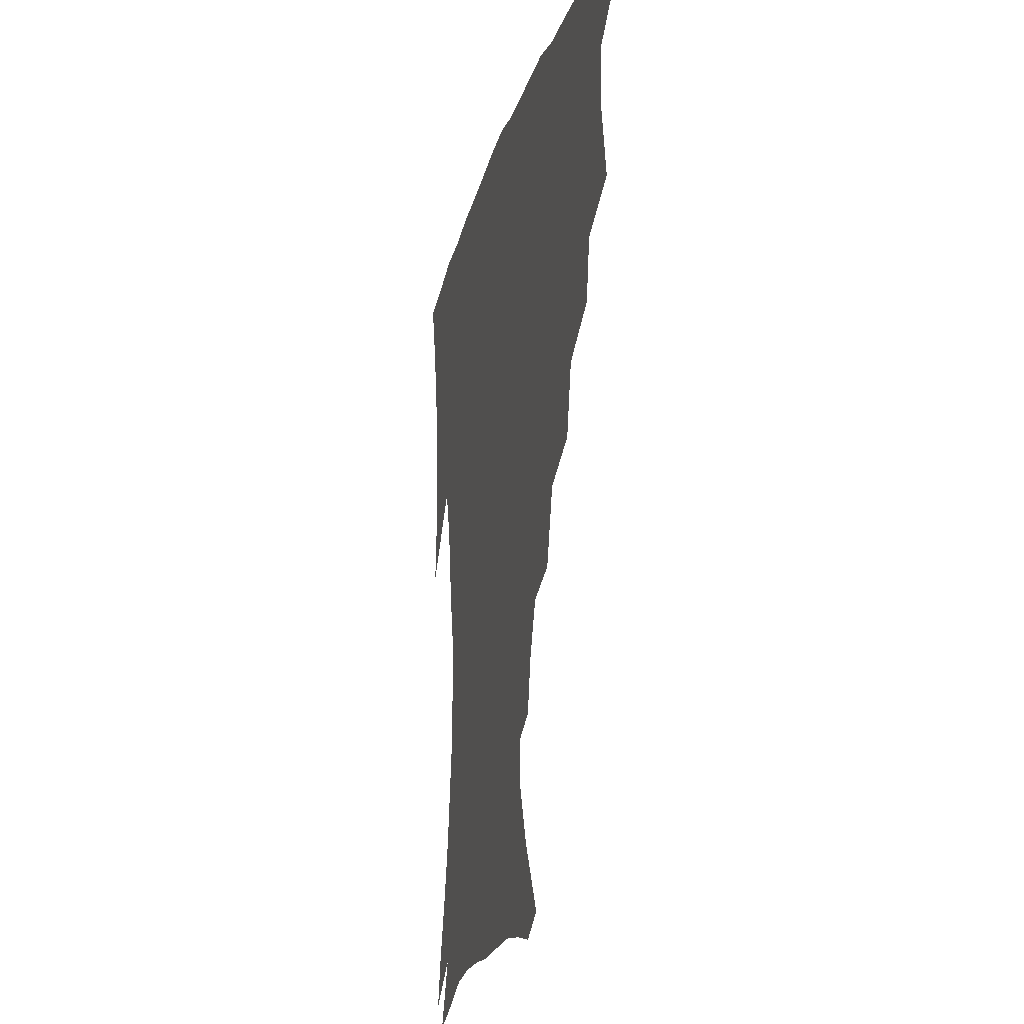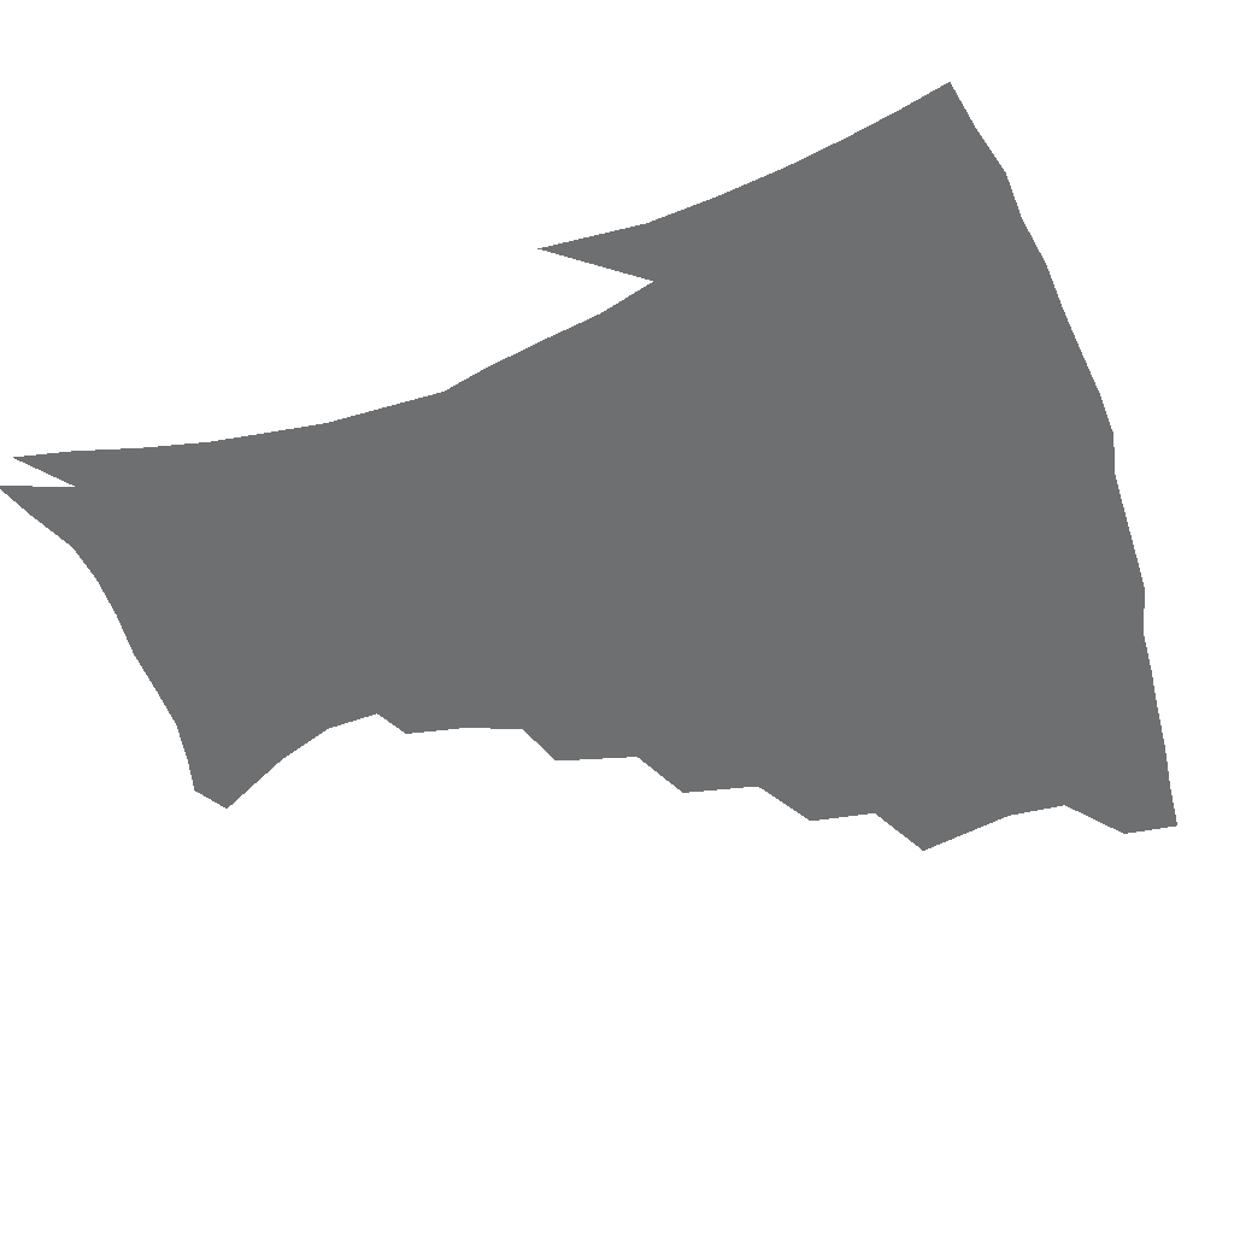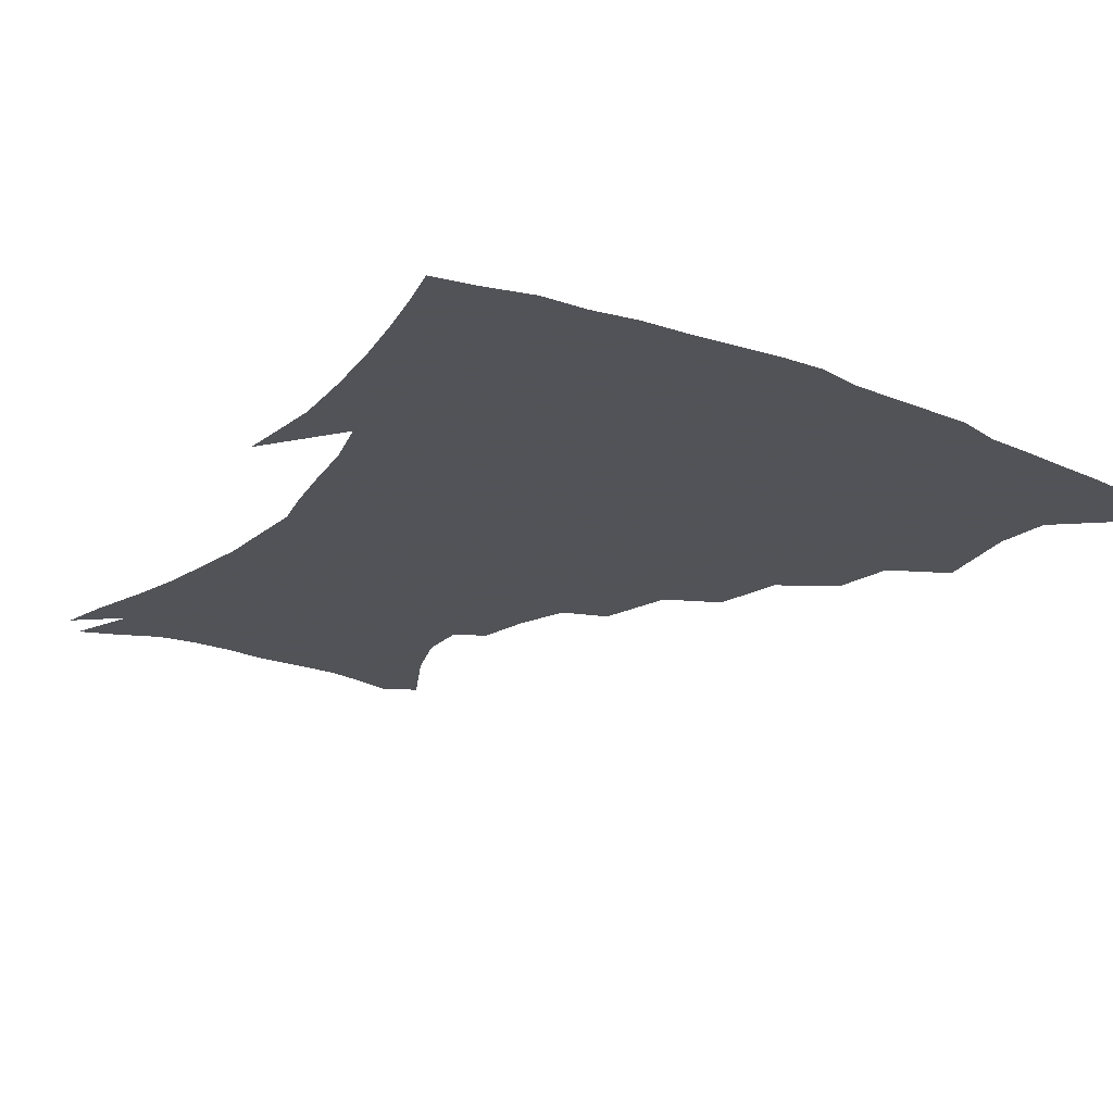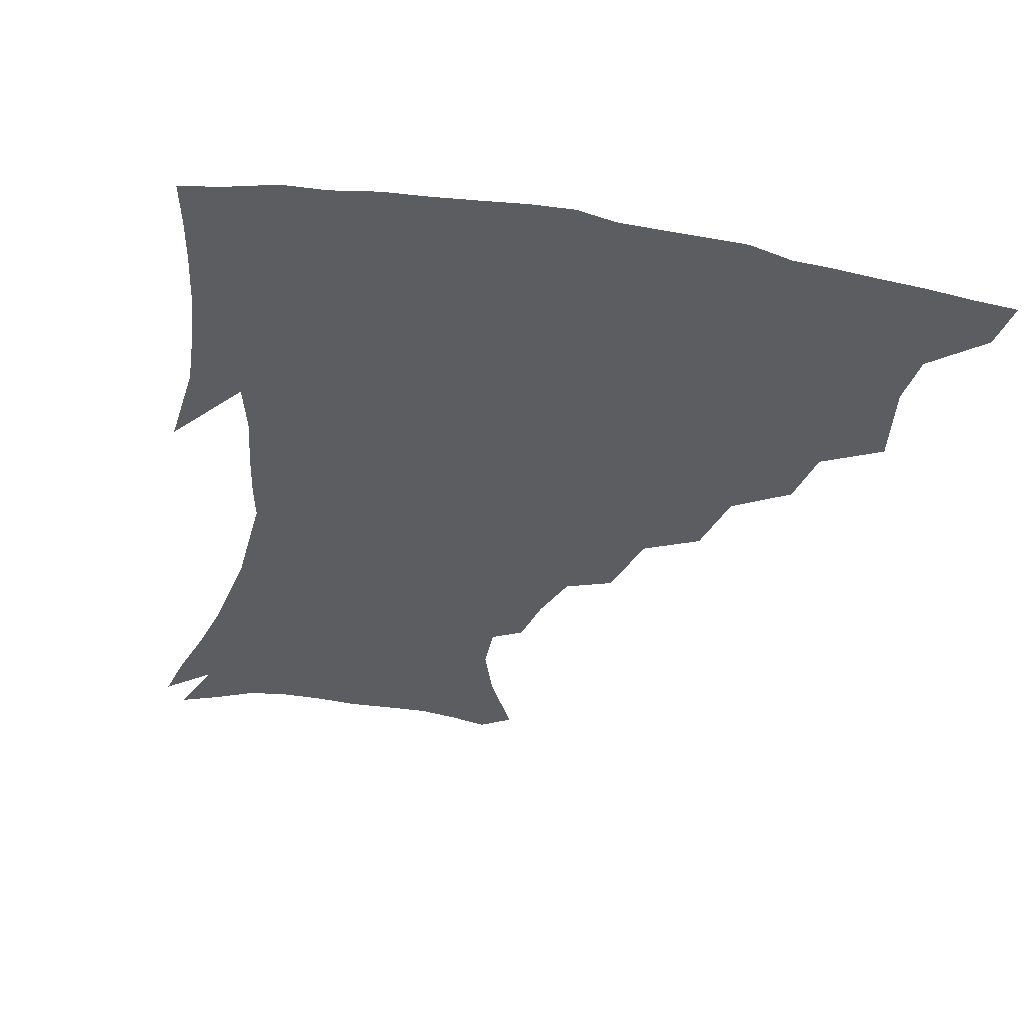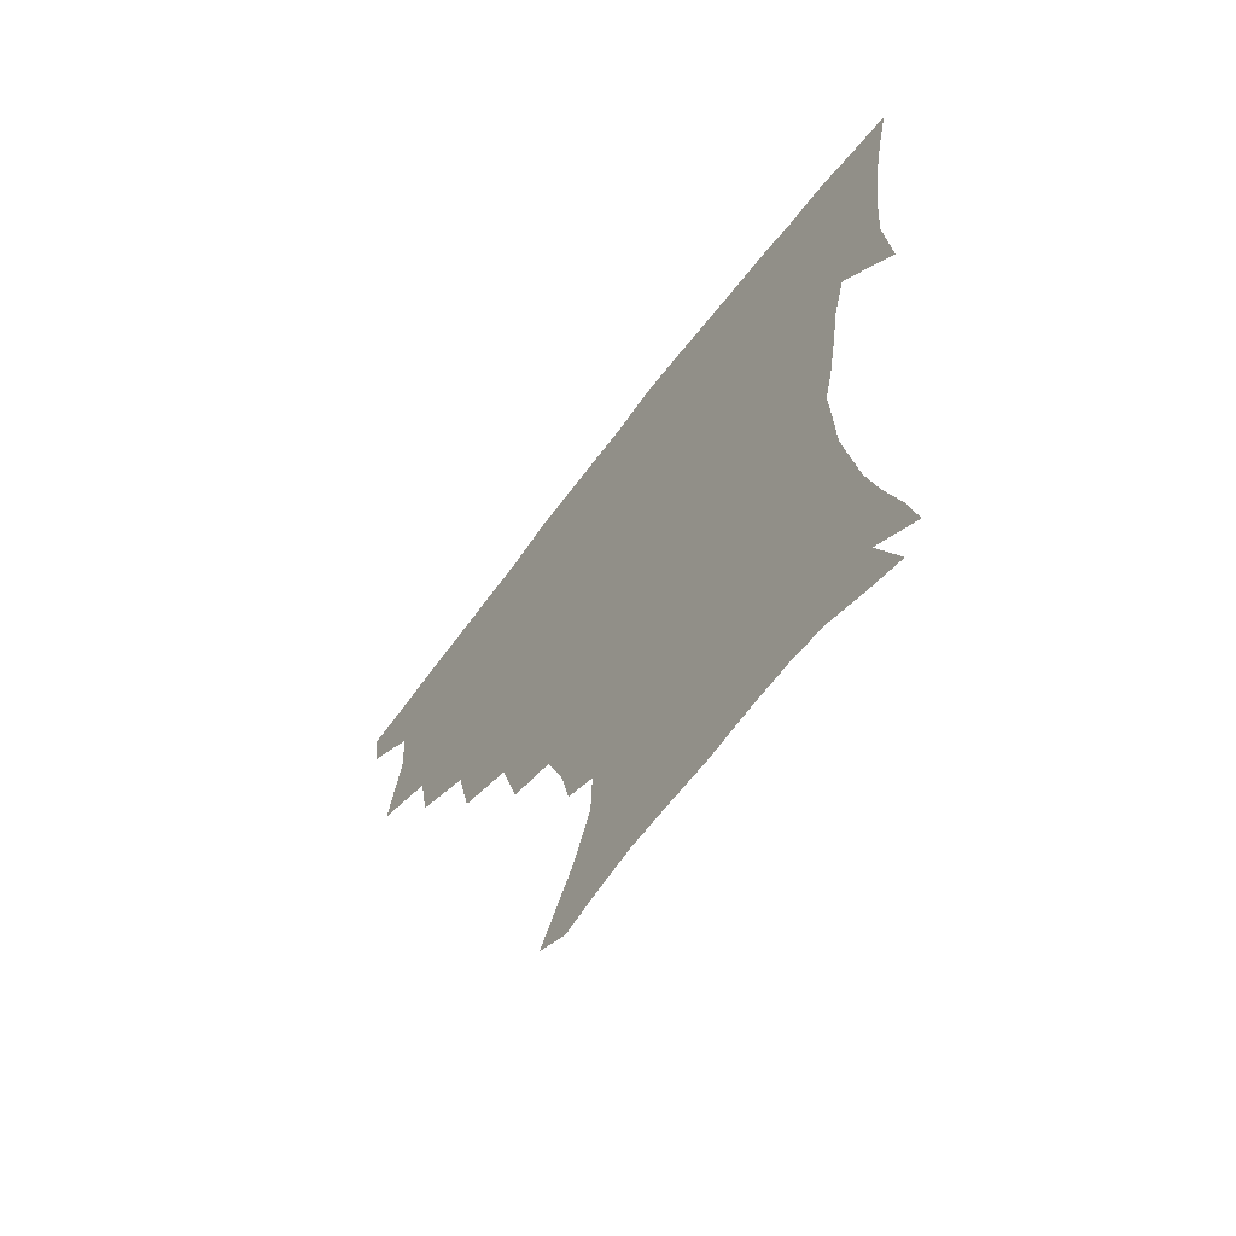
<metadata>
{"format":"obj","ext":"obj","renderer":"f3d","projection":"perspective","resolution":1024,"background":"white","views":[{"elev":-21.4,"azim":-103.8,"up":"+Y"},{"elev":-54.5,"azim":108.9,"up":"+Z"},{"elev":-22.5,"azim":145.8,"up":"+Z"},{"elev":-36.6,"azim":167.3,"up":"+Z"},{"elev":-66.5,"azim":52.8,"up":"+Y"}]}
</metadata>
<code>
v 438.1 400.7 0
v 435.9 417.4 0
v 451.8 338.8 0
v 457.1 368.1 0
v 455.6 385.7 0
v 454.5 402.3 0
v 452.4 418.6 0
v 475.2 308.4 0
v 471.8 328.4 0
v 474.8 355.4 0
v 473.9 372.9 0
v 471.7 388.5 0
v 469.9 404.1 0
v 468 420.3 0
v 499.1 274 0
v 494.1 296.9 0
v 493.3 323.4 0
v 490.6 340.5 0
v 491 360.5 0
v 489.3 375.8 0
v 487.3 390.5 0
v 485.3 405.6 0
v 483.7 421.3 0
v 523.9 240.8 0
v 517.4 265.1 0
v 511.7 286.1 0
v 509.5 311.1 0
v 508.4 331.1 0
v 507.6 349 0
v 505.2 362.8 0
v 503.7 377.7 0
v 502 392.2 0
v 500.5 406.7 0
v 498.8 422.6 0
v 548.9 200.8 0
v 545.4 218 0
v 539.2 235.1 0
v 533.1 256.4 0
v 528.5 277 0
v 524.6 294.9 0
v 522.6 314.6 0
v 522.4 335.7 0
v 521.2 351.2 0
v 519.6 365.2 0
v 518.1 379.3 0
v 516.5 393.7 0
v 515 408.6 0
v 513.7 423.4 0
v 539.3 136.5 0
v 551.8 160.4 0
v 558.5 179 0
v 559.1 195.3 0
v 556.3 214.1 0
v 552.2 228.8 0
v 547.5 246.9 0
v 543.2 264.3 0
v 540.3 286.5 0
v 538.2 304.7 0
v 537.2 322.9 0
v 535.9 338.3 0
v 535 352.9 0
v 534 367.1 0
v 532.1 380.7 0
v 531.2 394.9 0
v 529.7 409.8 0
v 528.6 427.1 0
v 549.4 130 0
v 557.3 148.5 0
v 566 171.5 0
v 567.2 185.1 0
v 566.8 204.5 0
v 564.1 222.8 0
v 560.7 240 0
v 557.1 254.6 0
v 554.1 272.8 0
v 552.2 292.5 0
v 550.9 309.5 0
v 550.3 326.6 0
v 548.9 339.4 0
v 548.7 354.7 0
v 548.1 368.5 0
v 547.3 381.8 0
v 546 395.6 0
v 544.1 411.1 0
v 542.8 427.3 0
v 561.7 133.1 0
v 571.1 155.8 0
v 576.3 177.7 0
v 576.4 193.9 0
v 575 211.3 0
v 572.7 231 0
v 569.9 244.8 0
v 567.3 262.2 0
v 565.7 280.5 0
v 563.9 295.8 0
v 563.1 312.4 0
v 563 329 0
v 562.1 341.5 0
v 562.2 356 0
v 561.7 369.3 0
v 561.1 382.4 0
v 560.4 395.9 0
v 559 410.4 0
v 556.9 427.5 0
v 575.1 135.4 0
v 583.3 161.4 0
v 585.1 178.4 0
v 585 197.4 0
v 583.6 212.8 0
v 581.4 232.9 0
v 579.5 248 0
v 577.6 264.2 0
v 576.5 283.6 0
v 575.9 300.5 0
v 575.5 315.5 0
v 575.2 329.4 0
v 575.3 343.2 0
v 575.7 357.4 0
v 575 369.8 0
v 574.8 383 0
v 574.3 396.4 0
v 572.8 411.4 0
v 570.9 427.7 0
v 589.2 135.1 0
v 593.9 162.1 0
v 594.7 182.2 0
v 593.8 199.7 0
v 592.5 220.3 0
v 590.7 235.7 0
v 589.4 250.9 0
v 588 267 0
v 587.4 286.9 0
v 587.3 302.8 0
v 587.3 315.8 0
v 587.5 330 0
v 588.1 344.1 0
v 588.7 357.7 0
v 589.3 370.8 0
v 588.9 383.4 0
v 588.2 396.5 0
v 586.6 412.6 0
v 584.4 430.2 0
v 603.9 134.5 0
v 604.5 163.4 0
v 604.1 184.4 0
v 603 201.6 0
v 601.5 220.2 0
v 599.9 236.6 0
v 599.2 253.4 0
v 598.5 269.5 0
v 598.2 286.6 0
v 598.4 301.8 0
v 598.9 315.7 0
v 599.7 330.9 0
v 600.3 343.2 0
v 601.8 358.6 0
v 602.2 370.9 0
v 602.3 383.6 0
v 601.9 397.2 0
v 601.1 411.8 0
v 598.7 429.5 0
v 618.8 135.7 0
v 616.3 157.9 0
v 613.9 182 0
v 612.2 201.5 0
v 610.5 220.6 0
v 610 233.2 0
v 608.7 252.4 0
v 608.6 269.3 0
v 608.8 285.4 0
v 609.5 300.5 0
v 610.5 317.4 0
v 611.6 330 0
v 613 344.9 0
v 614 358.3 0
v 615.2 370.4 0
v 616.1 383.2 0
v 616.4 396.3 0
v 615.7 410.7 0
v 613.6 427.7 0
v 632.3 135.7 0
v 627.3 157 0
v 623.5 181.7 0
v 621.4 200.9 0
v 619.5 219.4 0
v 618.9 235.9 0
v 618.5 251.7 0
v 618.8 266.6 0
v 619.4 282.3 0
v 620.5 297.6 0
v 621.7 313.8 0
v 623.1 329.9 0
v 624.9 343.5 0
v 626.4 356.2 0
v 628 369.7 0
v 629.4 382.6 0
v 630.3 395.6 0
v 630.2 409.6 0
v 628.6 426 0
v 645 133.9 0
v 638.8 154.1 0
v 633.6 179.1 0
v 631 197.9 0
v 629 216.1 0
v 628.8 230.3 0
v 627.8 248.8 0
v 628.5 263.7 0
v 629.8 277.7 0
v 631 294.6 0
v 632.6 311.8 0
v 634.9 325.2 0
v 636.5 342.5 0
v 638.5 354.8 0
v 640.6 368.7 0
v 642.4 381.6 0
v 644.5 394.3 0
v 644.9 407.8 0
v 643.3 424.8 0
v 658.9 127.4 0
v 650.1 151.3 0
v 645.7 171.2 0
v 641.4 192.7 0
v 638.5 212 0
v 637.7 227.8 0
v 637.7 242.6 0
v 638.1 258.6 0
v 639.4 273.5 0
v 641.1 290.6 0
v 643.4 306.8 0
v 646 322.6 0
v 648.1 338.6 0
v 650.4 353.7 0
v 652.9 366.5 0
v 655 379.5 0
v 657.3 393 0
v 658.8 406 0
v 658.8 421.9 0
v 671.5 122.5 0
v 663.3 144.2 0
v 657.7 164.4 0
v 653.8 182.9 0
v 649.9 202.7 0
v 648.3 219.1 0
v 647.5 235.2 0
v 647.6 251.4 0
v 648.5 268.3 0
v 651.3 281.9 0
v 654 298.7 0
v 656.8 316.9 0
v 659.3 335 0
v 662.3 348.7 0
v 665 365.2 0
v 667.8 378.5 0
v 670.3 391.3 0
v 672.4 404.6 0
v 673.3 421.1 0
v 678.4 131.2 0
v 675 147.6 0
v 669.4 167.5 0
v 665.1 186.3 0
v 662.6 202.4 0
v 660 220.5 0
v 659.6 235.9 0
v 658.9 255.5 0
v 661.9 268.3 0
v 665 285 0
v 668.1 305.1 0
v 672.9 322.2 0
v 673.5 345.4 0
v 676.8 360.5 0
v 680.4 374.4 0
v 683.3 388.8 0
v 686.1 402.2 0
v 688.8 416.7 0
v 692.4 295.7 0
v 690.2 326 0
v 691.7 346.9 0
v 693.9 366.2 0
v 696.9 383.8 0
v 700 399.1 0
v 703.4 413.6 0
f 5 6 1
f 1 6 2
f 6 7 2
f 9 10 3
f 3 10 4
f 10 11 4
f 4 11 5
f 11 12 5
f 5 12 6
f 12 13 6
f 6 13 7
f 13 14 7
f 16 17 8
f 8 17 9
f 17 18 9
f 9 18 10
f 18 19 10
f 10 19 11
f 19 20 11
f 11 20 12
f 20 21 12
f 12 21 13
f 21 22 13
f 13 22 14
f 22 23 14
f 25 26 15
f 15 26 16
f 26 27 16
f 16 27 17
f 27 28 17
f 17 28 18
f 28 29 18
f 18 29 19
f 29 30 19
f 19 30 20
f 30 31 20
f 20 31 21
f 31 32 21
f 21 32 22
f 32 33 22
f 22 33 23
f 33 34 23
f 37 38 24
f 24 38 25
f 38 39 25
f 25 39 26
f 39 40 26
f 26 40 27
f 40 41 27
f 27 41 28
f 41 42 28
f 28 42 29
f 42 43 29
f 29 43 30
f 43 44 30
f 30 44 31
f 44 45 31
f 31 45 32
f 45 46 32
f 32 46 33
f 46 47 33
f 33 47 34
f 47 48 34
f 52 53 35
f 35 53 36
f 53 54 36
f 36 54 37
f 54 55 37
f 37 55 38
f 55 56 38
f 38 56 39
f 56 57 39
f 39 57 40
f 57 58 40
f 40 58 41
f 58 59 41
f 41 59 42
f 59 60 42
f 42 60 43
f 60 61 43
f 43 61 44
f 61 62 44
f 44 62 45
f 62 63 45
f 45 63 46
f 63 64 46
f 46 64 47
f 64 65 47
f 47 65 48
f 65 66 48
f 67 68 49
f 49 68 50
f 68 69 50
f 50 69 51
f 69 70 51
f 51 70 52
f 70 71 52
f 52 71 53
f 71 72 53
f 53 72 54
f 72 73 54
f 54 73 55
f 73 74 55
f 55 74 56
f 74 75 56
f 56 75 57
f 75 76 57
f 57 76 58
f 76 77 58
f 58 77 59
f 77 78 59
f 59 78 60
f 78 79 60
f 60 79 61
f 79 80 61
f 61 80 62
f 80 81 62
f 62 81 63
f 81 82 63
f 63 82 64
f 82 83 64
f 64 83 65
f 83 84 65
f 65 84 66
f 84 85 66
f 67 86 68
f 86 87 68
f 68 87 69
f 87 88 69
f 69 88 70
f 88 89 70
f 70 89 71
f 89 90 71
f 71 90 72
f 90 91 72
f 72 91 73
f 91 92 73
f 73 92 74
f 92 93 74
f 74 93 75
f 93 94 75
f 75 94 76
f 94 95 76
f 76 95 77
f 95 96 77
f 77 96 78
f 96 97 78
f 78 97 79
f 97 98 79
f 79 98 80
f 98 99 80
f 80 99 81
f 99 100 81
f 81 100 82
f 100 101 82
f 82 101 83
f 101 102 83
f 83 102 84
f 102 103 84
f 84 103 85
f 103 104 85
f 86 105 87
f 105 106 87
f 87 106 88
f 106 107 88
f 88 107 89
f 107 108 89
f 89 108 90
f 108 109 90
f 90 109 91
f 109 110 91
f 91 110 92
f 110 111 92
f 92 111 93
f 111 112 93
f 93 112 94
f 112 113 94
f 94 113 95
f 113 114 95
f 95 114 96
f 114 115 96
f 96 115 97
f 115 116 97
f 97 116 98
f 116 117 98
f 98 117 99
f 117 118 99
f 99 118 100
f 118 119 100
f 100 119 101
f 119 120 101
f 101 120 102
f 120 121 102
f 102 121 103
f 121 122 103
f 103 122 104
f 122 123 104
f 105 124 106
f 124 125 106
f 106 125 107
f 125 126 107
f 107 126 108
f 126 127 108
f 108 127 109
f 127 128 109
f 109 128 110
f 128 129 110
f 110 129 111
f 129 130 111
f 111 130 112
f 130 131 112
f 112 131 113
f 131 132 113
f 113 132 114
f 132 133 114
f 114 133 115
f 133 134 115
f 115 134 116
f 134 135 116
f 116 135 117
f 135 136 117
f 117 136 118
f 136 137 118
f 118 137 119
f 137 138 119
f 119 138 120
f 138 139 120
f 120 139 121
f 139 140 121
f 121 140 122
f 140 141 122
f 122 141 123
f 141 142 123
f 124 143 125
f 143 144 125
f 125 144 126
f 144 145 126
f 126 145 127
f 145 146 127
f 127 146 128
f 146 147 128
f 128 147 129
f 147 148 129
f 129 148 130
f 148 149 130
f 130 149 131
f 149 150 131
f 131 150 132
f 150 151 132
f 132 151 133
f 151 152 133
f 133 152 134
f 152 153 134
f 134 153 135
f 153 154 135
f 135 154 136
f 154 155 136
f 136 155 137
f 155 156 137
f 137 156 138
f 156 157 138
f 138 157 139
f 157 158 139
f 139 158 140
f 158 159 140
f 140 159 141
f 159 160 141
f 141 160 142
f 160 161 142
f 143 162 144
f 162 163 144
f 144 163 145
f 163 164 145
f 145 164 146
f 164 165 146
f 146 165 147
f 165 166 147
f 147 166 148
f 166 167 148
f 148 167 149
f 167 168 149
f 149 168 150
f 168 169 150
f 150 169 151
f 169 170 151
f 151 170 152
f 170 171 152
f 152 171 153
f 171 172 153
f 153 172 154
f 172 173 154
f 154 173 155
f 173 174 155
f 155 174 156
f 174 175 156
f 156 175 157
f 175 176 157
f 157 176 158
f 176 177 158
f 158 177 159
f 177 178 159
f 159 178 160
f 178 179 160
f 160 179 161
f 179 180 161
f 162 181 163
f 181 182 163
f 163 182 164
f 182 183 164
f 164 183 165
f 183 184 165
f 165 184 166
f 184 185 166
f 166 185 167
f 185 186 167
f 167 186 168
f 186 187 168
f 168 187 169
f 187 188 169
f 169 188 170
f 188 189 170
f 170 189 171
f 189 190 171
f 171 190 172
f 190 191 172
f 172 191 173
f 191 192 173
f 173 192 174
f 192 193 174
f 174 193 175
f 193 194 175
f 175 194 176
f 194 195 176
f 176 195 177
f 195 196 177
f 177 196 178
f 196 197 178
f 178 197 179
f 197 198 179
f 179 198 180
f 198 199 180
f 181 200 182
f 200 201 182
f 182 201 183
f 201 202 183
f 183 202 184
f 202 203 184
f 184 203 185
f 203 204 185
f 185 204 186
f 204 205 186
f 186 205 187
f 205 206 187
f 187 206 188
f 206 207 188
f 188 207 189
f 207 208 189
f 189 208 190
f 208 209 190
f 190 209 191
f 209 210 191
f 191 210 192
f 210 211 192
f 192 211 193
f 211 212 193
f 193 212 194
f 212 213 194
f 194 213 195
f 213 214 195
f 195 214 196
f 214 215 196
f 196 215 197
f 215 216 197
f 197 216 198
f 216 217 198
f 198 217 199
f 217 218 199
f 200 219 201
f 219 220 201
f 201 220 202
f 220 221 202
f 202 221 203
f 221 222 203
f 203 222 204
f 222 223 204
f 204 223 205
f 223 224 205
f 205 224 206
f 224 225 206
f 206 225 207
f 225 226 207
f 207 226 208
f 226 227 208
f 208 227 209
f 227 228 209
f 209 228 210
f 228 229 210
f 210 229 211
f 229 230 211
f 211 230 212
f 230 231 212
f 212 231 213
f 231 232 213
f 213 232 214
f 232 233 214
f 214 233 215
f 233 234 215
f 215 234 216
f 234 235 216
f 216 235 217
f 235 236 217
f 217 236 218
f 236 237 218
f 219 238 220
f 238 239 220
f 220 239 221
f 239 240 221
f 221 240 222
f 240 241 222
f 222 241 223
f 241 242 223
f 223 242 224
f 242 243 224
f 224 243 225
f 243 244 225
f 225 244 226
f 244 245 226
f 226 245 227
f 245 246 227
f 227 246 228
f 246 247 228
f 228 247 229
f 247 248 229
f 229 248 230
f 248 249 230
f 230 249 231
f 249 250 231
f 231 250 232
f 250 251 232
f 232 251 233
f 251 252 233
f 233 252 234
f 252 253 234
f 234 253 235
f 253 254 235
f 235 254 236
f 254 255 236
f 236 255 237
f 255 256 237
f 239 257 240
f 257 258 240
f 240 258 241
f 258 259 241
f 241 259 242
f 259 260 242
f 242 260 243
f 260 261 243
f 243 261 244
f 261 262 244
f 244 262 245
f 262 263 245
f 245 263 246
f 263 264 246
f 246 264 247
f 264 265 247
f 247 265 248
f 265 266 248
f 248 266 249
f 266 267 249
f 249 267 250
f 267 268 250
f 250 268 251
f 268 269 251
f 251 269 252
f 269 270 252
f 252 270 253
f 270 271 253
f 253 271 254
f 271 272 254
f 254 272 255
f 272 273 255
f 255 273 256
f 273 274 256
f 268 275 269
f 275 276 269
f 269 276 270
f 276 277 270
f 270 277 271
f 277 278 271
f 271 278 272
f 278 279 272
f 272 279 273
f 279 280 273
f 273 280 274
f 280 281 274

</code>
